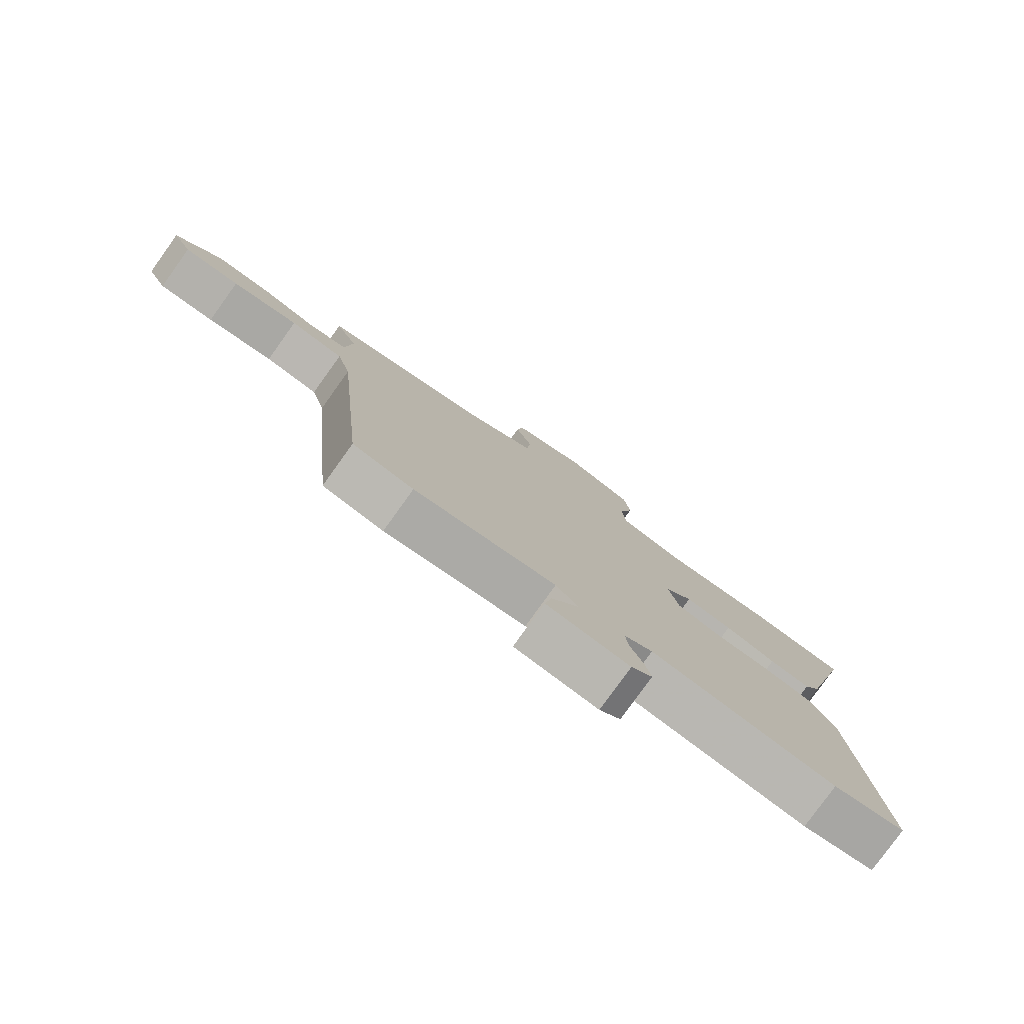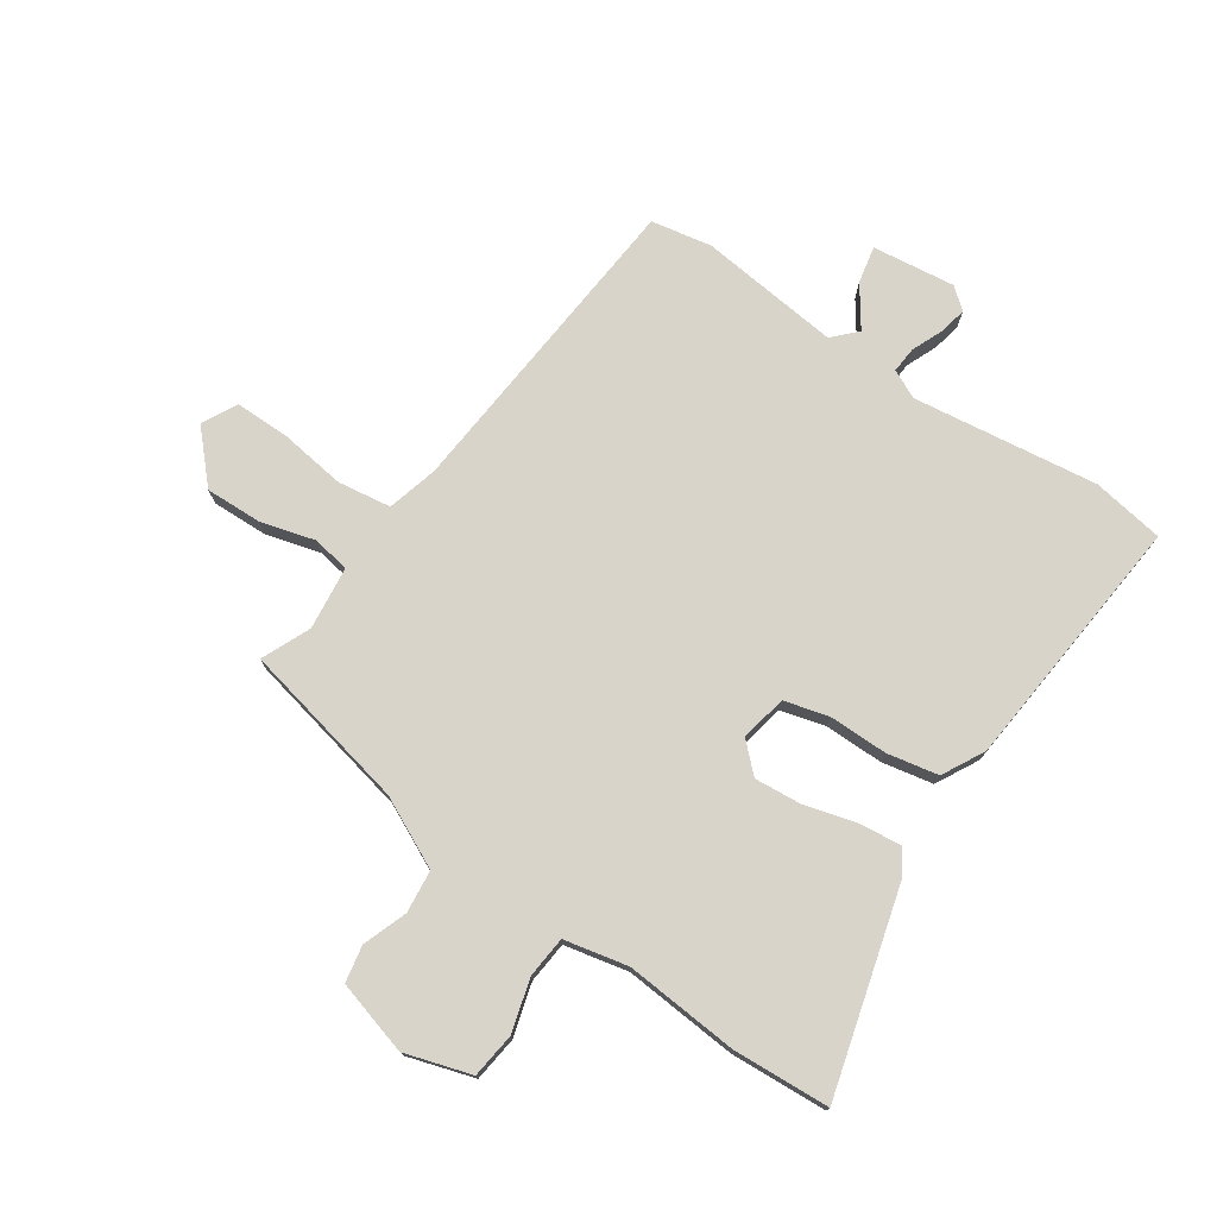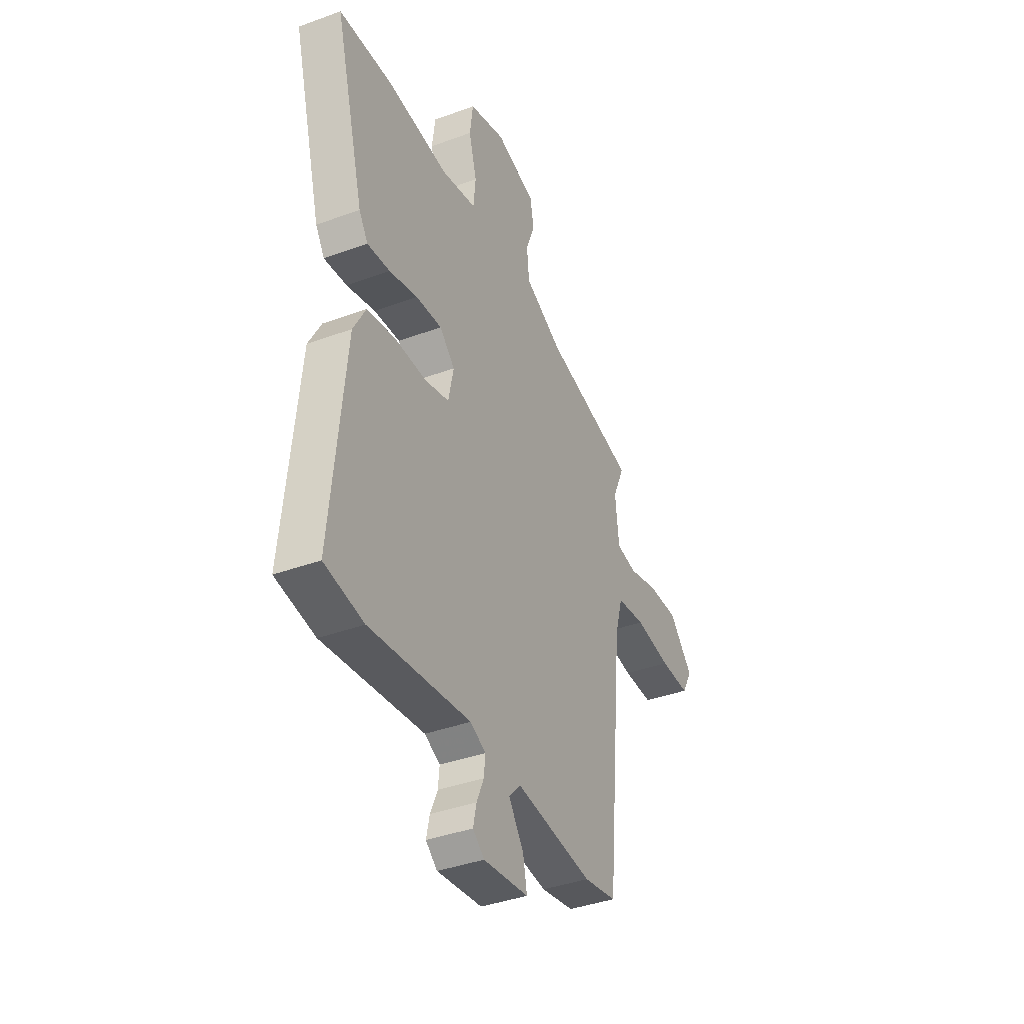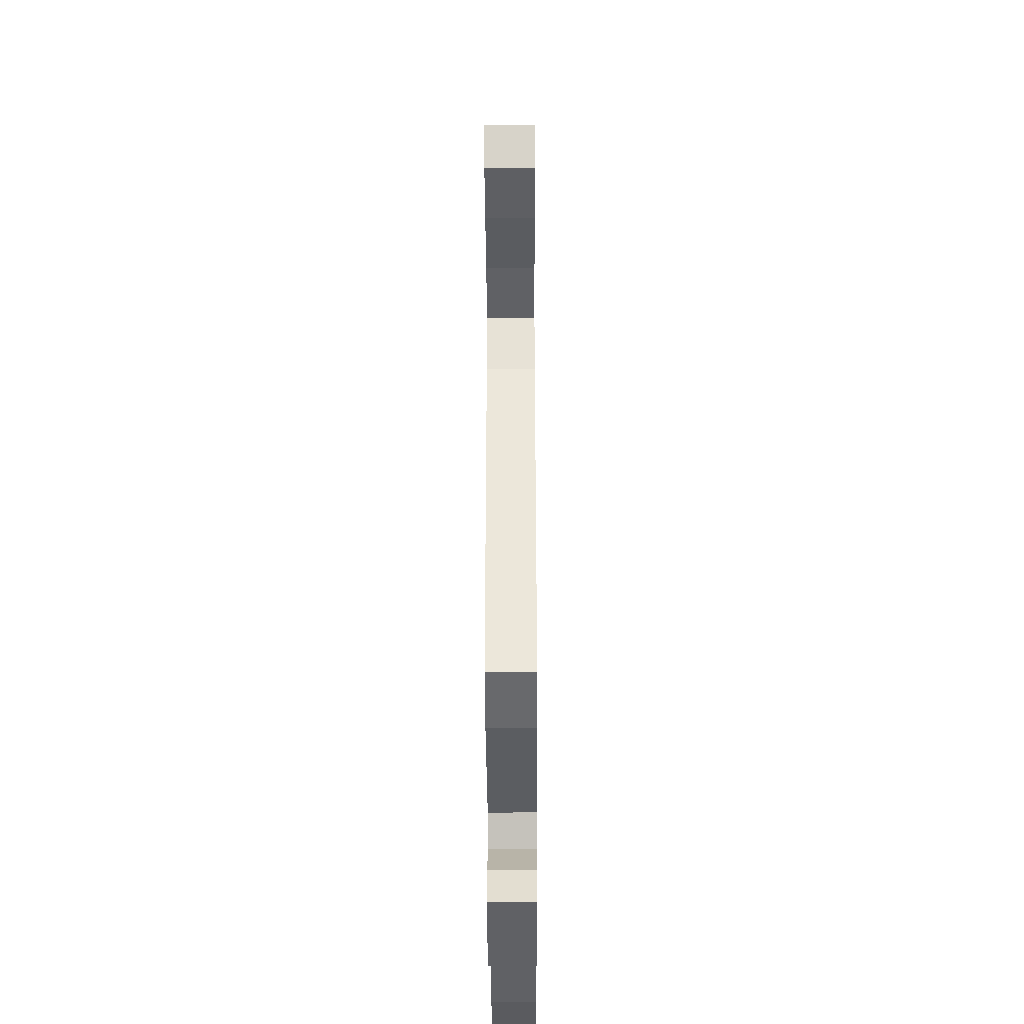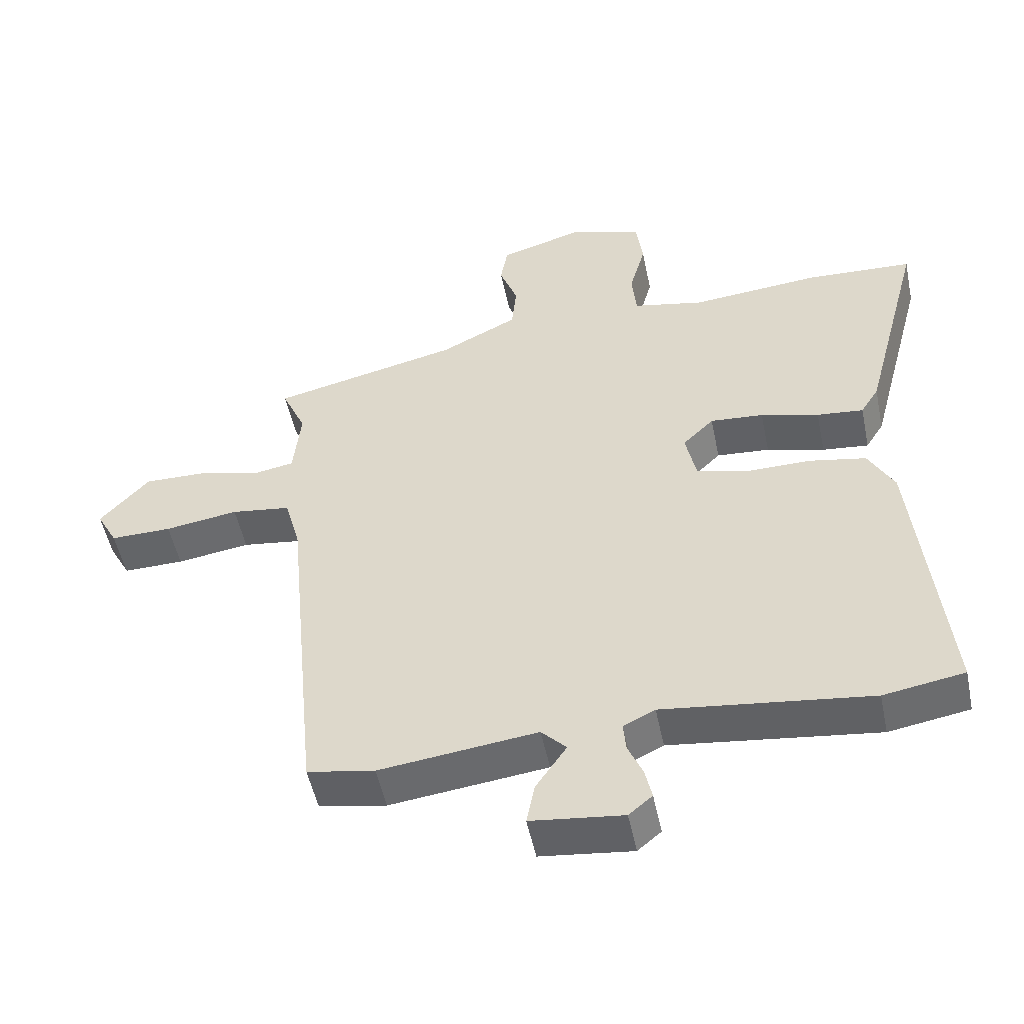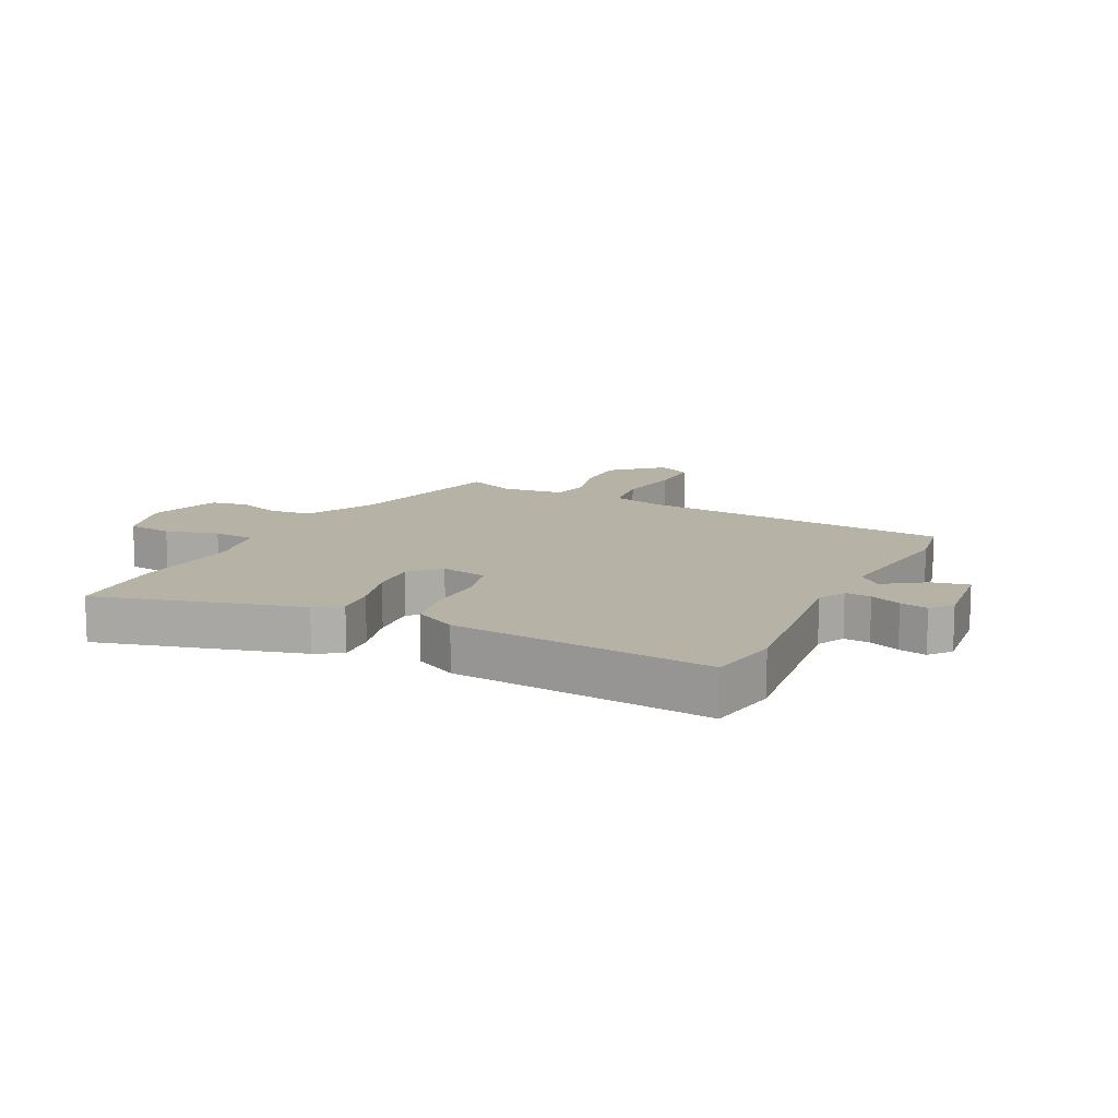
<metadata>
{"format":"obj","ext":"obj","renderer":"f3d","projection":"perspective","resolution":1024,"background":"white","views":[{"elev":-79.4,"azim":-35.7,"up":"+Z"},{"elev":75.6,"azim":33.7,"up":"+Y"},{"elev":-38.6,"azim":114.9,"up":"+Z"},{"elev":-42.5,"azim":-89.7,"up":"+Z"},{"elev":-51.2,"azim":11.7,"up":"+Z"},{"elev":12.5,"azim":116.3,"up":"+Y"}]}
</metadata>
<code>
v -0.501 0.07 0.413
v -0.223 0.07 0.476
v -0.108 0.07 0.533
v -0.101 0.07 0.604
v -0.128 0.07 0.677
v -0.117 0.07 0.738
v 0.005 0.07 0.774
v 0.115 0.07 0.741
v 0.125 0.07 0.666
v 0.101 0.07 0.579
v 0.108 0.07 0.51
v 0.214 0.07 0.488
v 0.402 0.07 0.505
v 0.563 0.07 0.497
v 0.474 0.07 0.162
v 0.447 0.07 0.119
v 0.378 0.07 0.126
v 0.292 0.07 0.149
v 0.213 0.07 0.155
v 0.167 0.07 0.11
v 0.183 0.07 0.033
v 0.257 0.07 0.014
v 0.354 0.07 0.015
v 0.439 0.07 -0.001
v 0.477 0.07 -0.071
v 0.52 0.07 -0.497
v 0.401 0.07 -0.517
v 0.094 0.07 -0.479
v 0.047 0.07 -0.502
v 0.051 0.07 -0.545
v 0.073 0.07 -0.596
v 0.083 0.07 -0.642
v 0.048 0.07 -0.671
v -0.089 0.07 -0.655
v -0.077 0.07 -0.594
v -0.031 0.07 -0.527
v -0.068 0.07 -0.489
v -0.302 0.07 -0.517
v -0.402 0.07 -0.499
v -0.452 0.07 0.027
v -0.475 0.07 0.11
v -0.563 0.07 0.122
v -0.672 0.07 0.106
v -0.763 0.07 0.105
v -0.794 0.07 0.162
v -0.721 0.07 0.242
v -0.628 0.07 0.24
v -0.538 0.07 0.216
v -0.476 0.07 0.227
v -0.465 0.07 0.332
v -0.501 0 0.413
v -0.223 0 0.476
v -0.108 0 0.533
v -0.101 0 0.604
v -0.128 0 0.677
v -0.117 0 0.738
v 0.005 0 0.774
v 0.115 0 0.741
v 0.125 0 0.666
v 0.101 0 0.579
v 0.108 0 0.51
v 0.214 0 0.488
v 0.402 0 0.505
v 0.563 0 0.497
v 0.474 0 0.162
v 0.447 0 0.119
v 0.378 0 0.126
v 0.292 0 0.149
v 0.213 0 0.155
v 0.167 0 0.11
v 0.183 0 0.033
v 0.257 0 0.014
v 0.354 0 0.015
v 0.439 0 -0.001
v 0.477 0 -0.071
v 0.52 0 -0.497
v 0.401 0 -0.517
v 0.094 0 -0.479
v 0.047 0 -0.502
v 0.051 0 -0.545
v 0.073 0 -0.596
v 0.083 0 -0.642
v 0.048 0 -0.671
v -0.089 0 -0.655
v -0.077 0 -0.594
v -0.031 0 -0.527
v -0.068 0 -0.489
v -0.302 0 -0.517
v -0.402 0 -0.499
v -0.452 0 0.027
v -0.475 0 0.11
v -0.563 0 0.122
v -0.672 0 0.106
v -0.763 0 0.105
v -0.794 0 0.162
v -0.721 0 0.242
v -0.628 0 0.24
v -0.538 0 0.216
v -0.476 0 0.227
v -0.465 0 0.332
f 45 46 47 48
f 45 48 49
f 42 43 44 45
f 41 42 45 49
f 40 41 49 50
f 37 38 39 40
f 36 37 40 50
f 34 35 36
f 33 34 36
f 30 31 32 33
f 29 30 33 36
f 28 29 36 50
f 22 23 24 25
f 21 22 25 26
f 15 16 17 18
f 15 18 19
f 12 13 14 15
f 11 12 15 19
f 7 8 9 10
f 7 10 11
f 4 5 6 7
f 3 4 7 11
f 2 3 11 19
f 21 26 27 28
f 20 21 28 50
f 19 20 50
f 1 2 19 50
f 98 97 96 95
f 99 98 95
f 95 94 93 92
f 99 95 92 91
f 100 99 91 90
f 90 89 88 87
f 100 90 87 86
f 86 85 84
f 86 84 83
f 83 82 81 80
f 86 83 80 79
f 100 86 79 78
f 75 74 73 72
f 76 75 72 71
f 68 67 66 65
f 69 68 65
f 65 64 63 62
f 69 65 62 61
f 60 59 58 57
f 61 60 57
f 57 56 55 54
f 61 57 54 53
f 69 61 53 52
f 78 77 76 71
f 100 78 71 70
f 100 70 69
f 100 69 52 51
f 1 51 52 2
f 2 52 53 3
f 3 53 54 4
f 4 54 55 5
f 5 55 56 6
f 6 56 57 7
f 7 57 58 8
f 8 58 59 9
f 9 59 60 10
f 10 60 61 11
f 11 61 62 12
f 12 62 63 13
f 13 63 64 14
f 14 64 65 15
f 15 65 66 16
f 16 66 67 17
f 17 67 68 18
f 18 68 69 19
f 19 69 70 20
f 20 70 71 21
f 21 71 72 22
f 22 72 73 23
f 23 73 74 24
f 24 74 75 25
f 25 75 76 26
f 26 76 77 27
f 27 77 78 28
f 28 78 79 29
f 29 79 80 30
f 30 80 81 31
f 31 81 82 32
f 32 82 83 33
f 33 83 84 34
f 34 84 85 35
f 35 85 86 36
f 36 86 87 37
f 37 87 88 38
f 38 88 89 39
f 39 89 90 40
f 40 90 91 41
f 41 91 92 42
f 42 92 93 43
f 43 93 94 44
f 44 94 95 45
f 45 95 96 46
f 46 96 97 47
f 47 97 98 48
f 48 98 99 49
f 49 99 100 50
f 50 100 51 1

</code>
